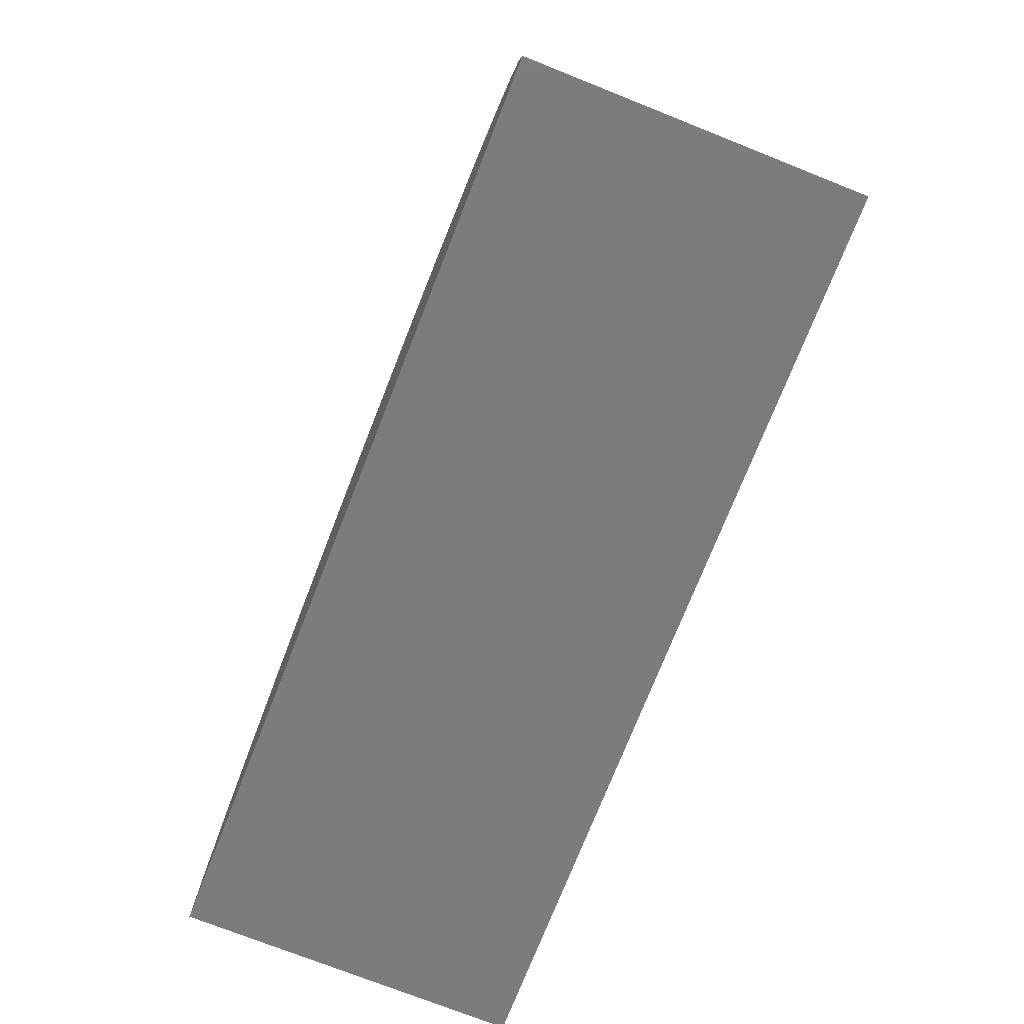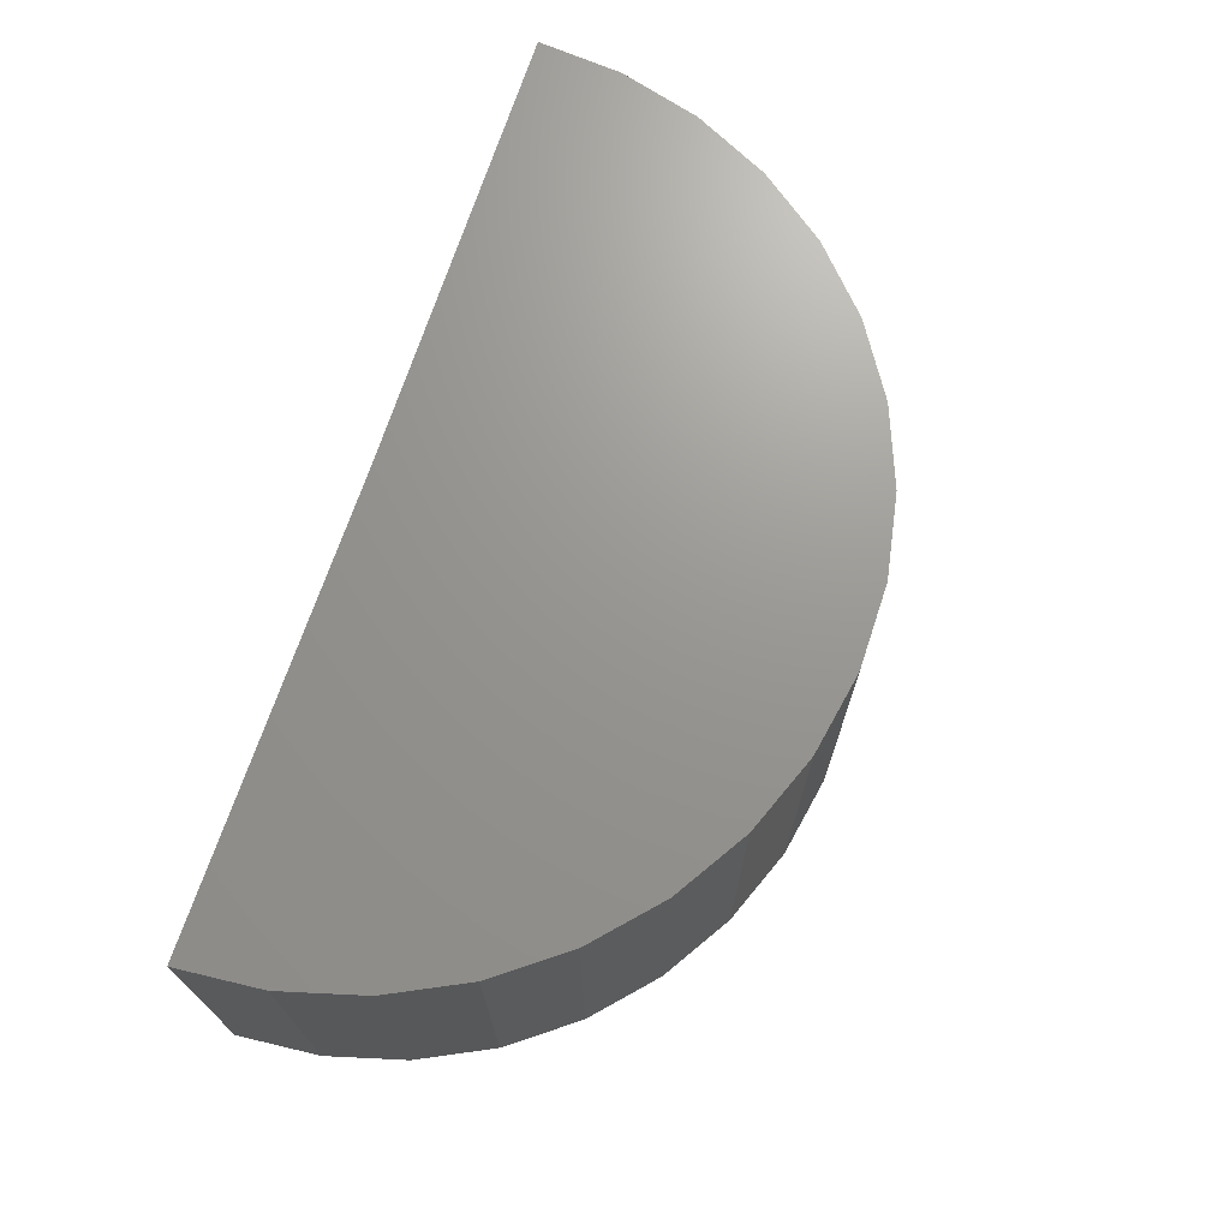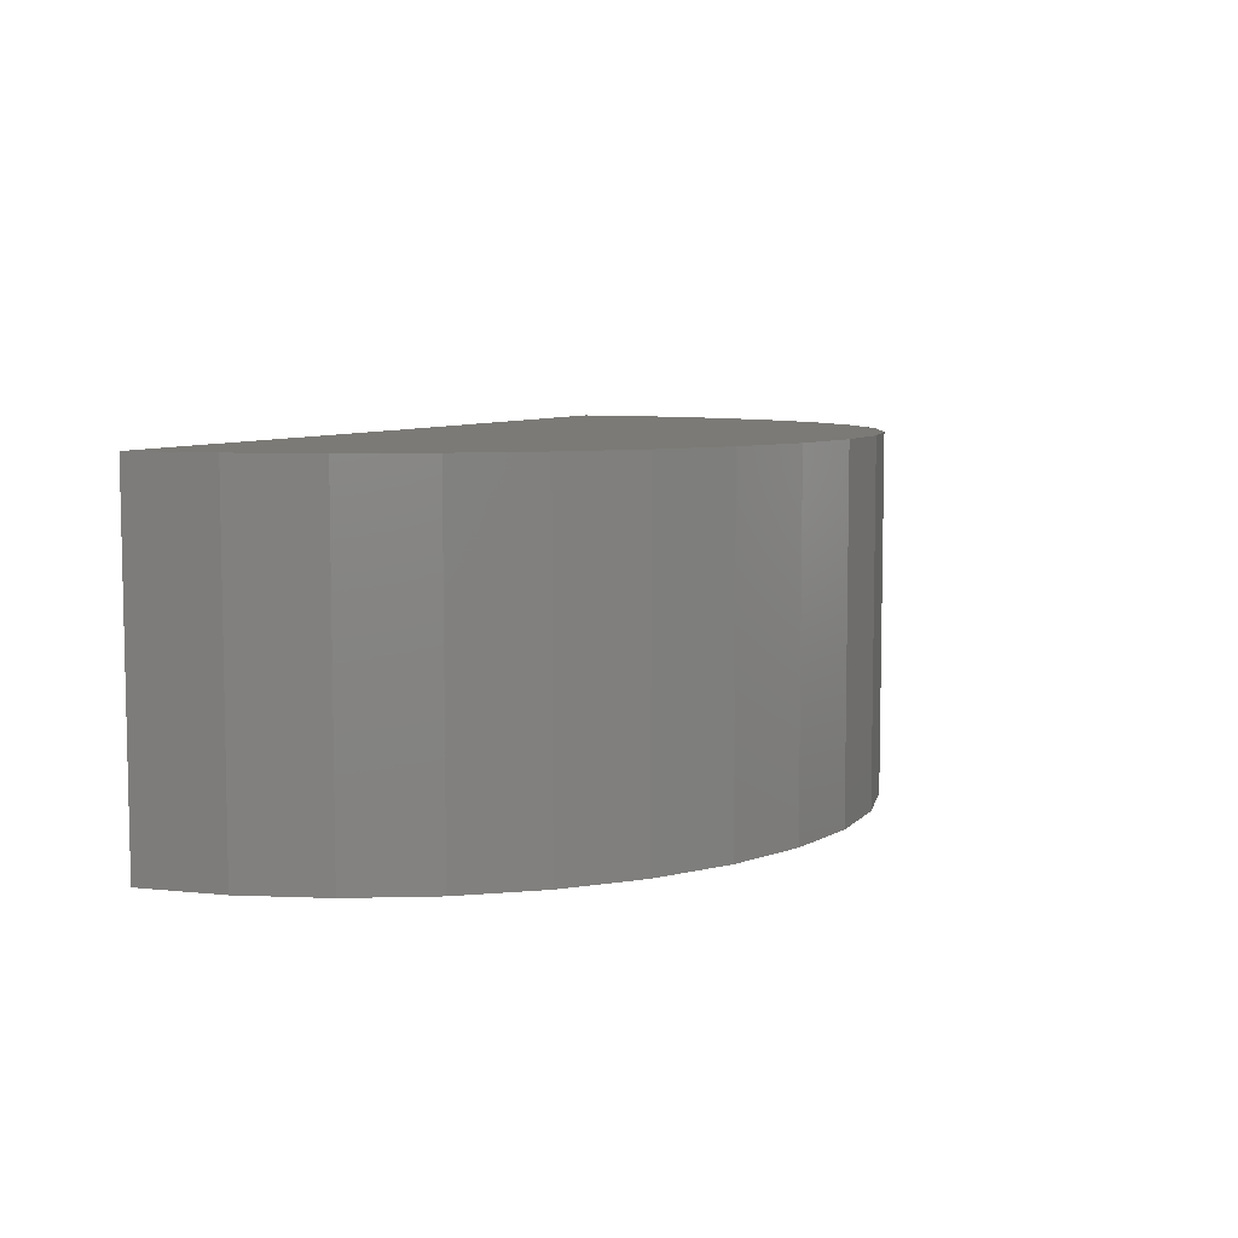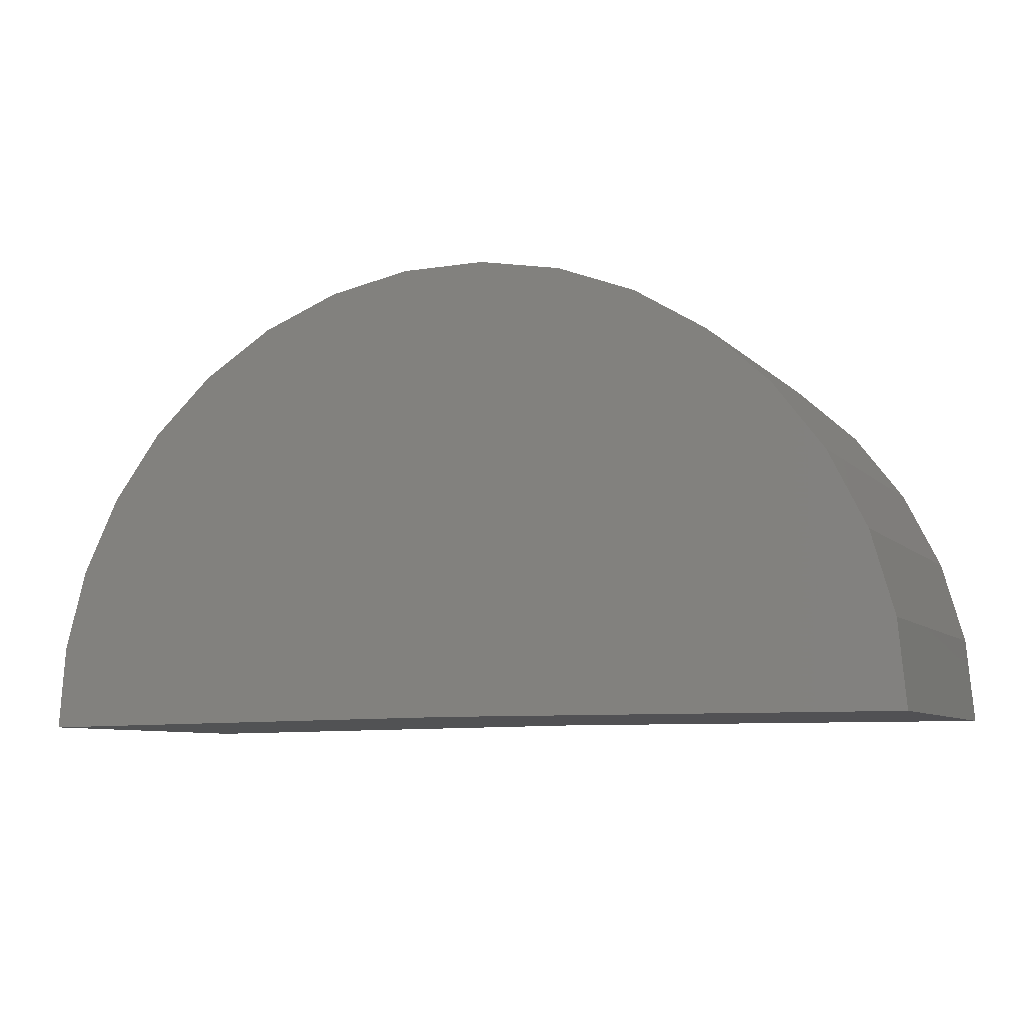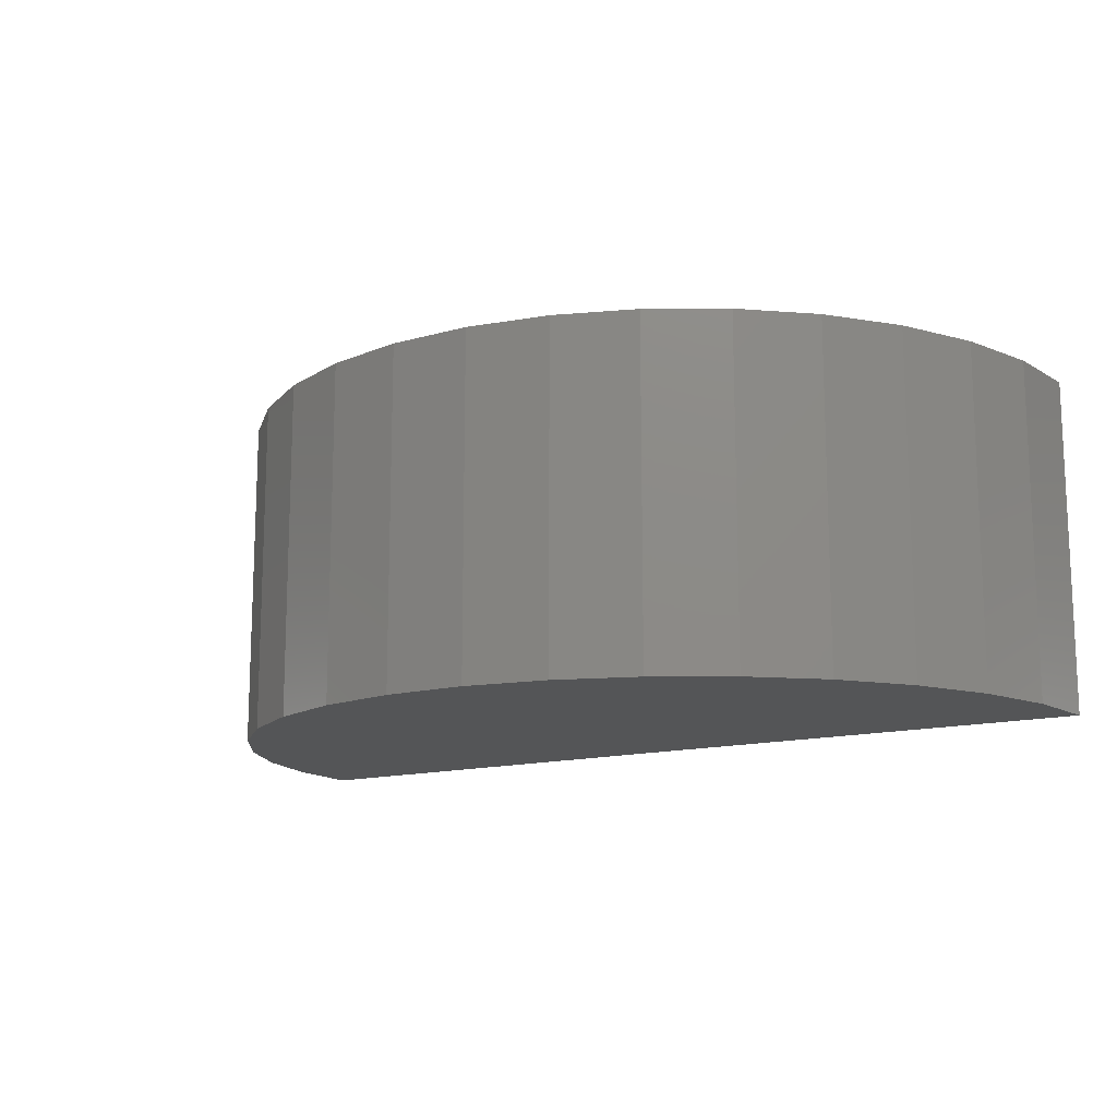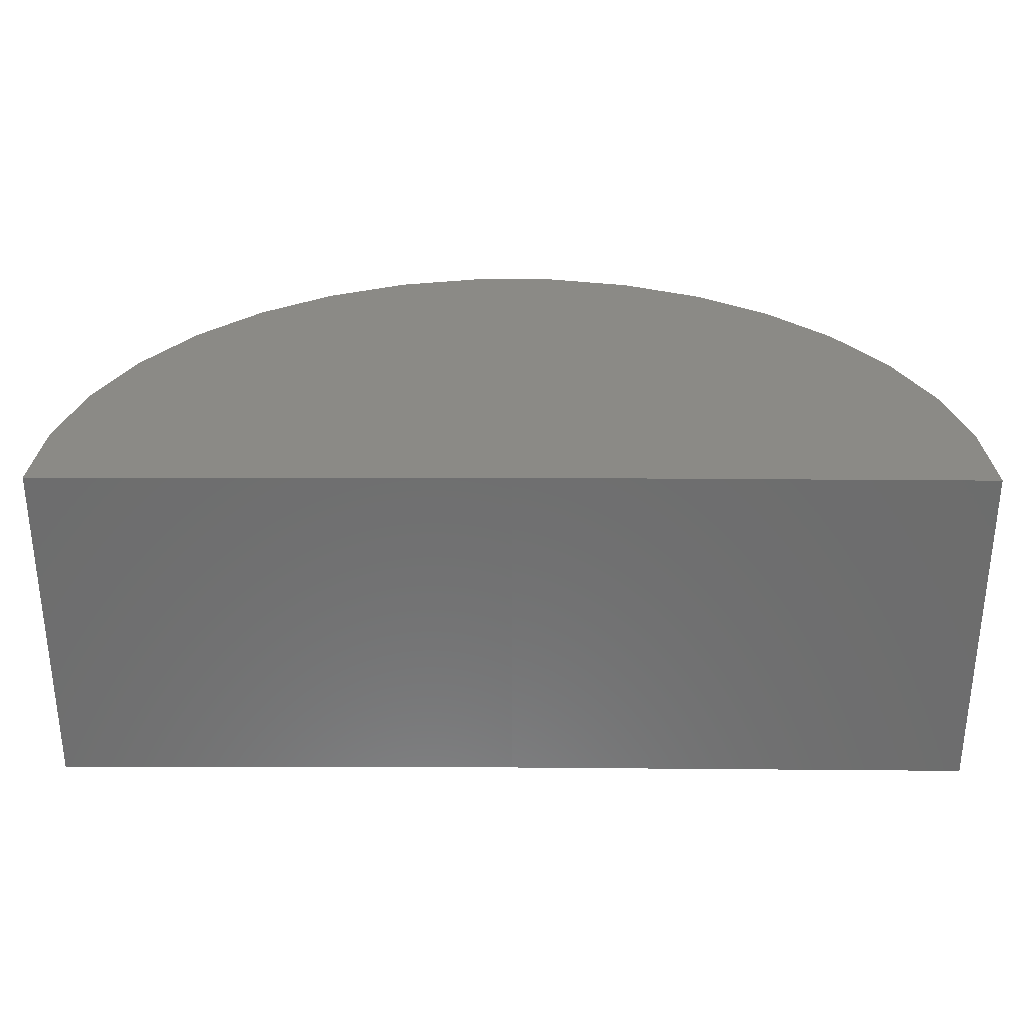
<metadata>
{"format":"stl","ext":"stl","renderer":"f3d","projection":"perspective","resolution":1024,"background":"white","views":[{"elev":-74.6,"azim":-111.6,"up":"+Z"},{"elev":70.3,"azim":-71.3,"up":"+Y"},{"elev":7.0,"azim":-67.5,"up":"+Y"},{"elev":-7.8,"azim":-156.8,"up":"+Z"},{"elev":-13.6,"azim":32.9,"up":"+Y"},{"elev":-59.3,"azim":0.0,"up":"+Z"}]}
</metadata>
<code>
# stl→obj: 38 verts, 72 faces
v 1.766 -0.3047 -0.01251
v 0.75 -0.3047 0
v 1.766 0.4544 -0.01251
v 0.75 0.4544 0
v -0.2656 -0.3047 0
v -0.2656 0.4544 0
v 1.75 -0.3047 0.175
v 1.75 0.4544 0.175
v 1.701 -0.3047 0.3566
v 1.701 0.4544 0.3566
v 1.619 -0.3047 0.5259
v 1.619 0.4544 0.5259
v 1.507 -0.3047 0.6771
v 1.507 0.4544 0.6771
v 1.369 -0.3047 0.8051
v 1.369 0.4544 0.8051
v 1.21 -0.3047 0.9055
v 1.21 0.4544 0.9055
v 1.035 -0.3047 0.9748
v 1.035 0.4544 0.9748
v 0.8503 -0.3047 1.011
v 0.8503 0.4544 1.011
v 0.6622 -0.3047 1.012
v 0.6622 0.4544 1.012
v 0.477 -0.3047 0.9783
v 0.477 0.4544 0.9783
v 0.3013 -0.3047 0.9111
v 0.3013 0.4544 0.9111
v 0.1409 -0.3047 0.8127
v 0.1409 0.4544 0.8127
v 0.001431 -0.3047 0.6864
v 0.001431 0.4544 0.6864
v -0.1123 -0.3047 0.5365
v -0.1123 0.4544 0.5365
v -0.1965 -0.3047 0.3683
v -0.1965 0.4544 0.3683
v -0.2482 -0.3047 0.1873
v -0.2482 0.4544 0.1873
f 1 2 3
f 3 2 4
f 5 6 2
f 2 6 4
f 1 3 7
f 7 3 8
f 7 8 9
f 9 8 10
f 9 10 11
f 11 10 12
f 11 12 13
f 13 12 14
f 13 14 15
f 15 14 16
f 15 16 17
f 17 16 18
f 17 18 19
f 19 18 20
f 19 20 21
f 21 20 22
f 21 22 23
f 23 22 24
f 23 24 25
f 25 24 26
f 25 26 27
f 27 26 28
f 27 28 29
f 29 28 30
f 29 30 31
f 31 30 32
f 31 32 33
f 33 32 34
f 33 34 35
f 35 34 36
f 35 36 37
f 37 36 38
f 37 38 5
f 5 38 6
f 4 8 3
f 4 6 8
f 8 6 38
f 8 38 10
f 10 38 36
f 10 36 12
f 12 36 34
f 12 34 14
f 14 34 32
f 14 32 16
f 16 32 30
f 16 30 18
f 18 30 28
f 18 28 20
f 20 28 26
f 20 26 22
f 22 26 24
f 7 2 1
f 13 33 11
f 11 33 35
f 11 35 9
f 9 35 37
f 9 37 7
f 7 37 5
f 7 5 2
f 33 13 31
f 31 13 15
f 31 15 29
f 29 15 17
f 29 17 27
f 27 17 19
f 27 19 25
f 25 19 21
f 25 21 23

</code>
